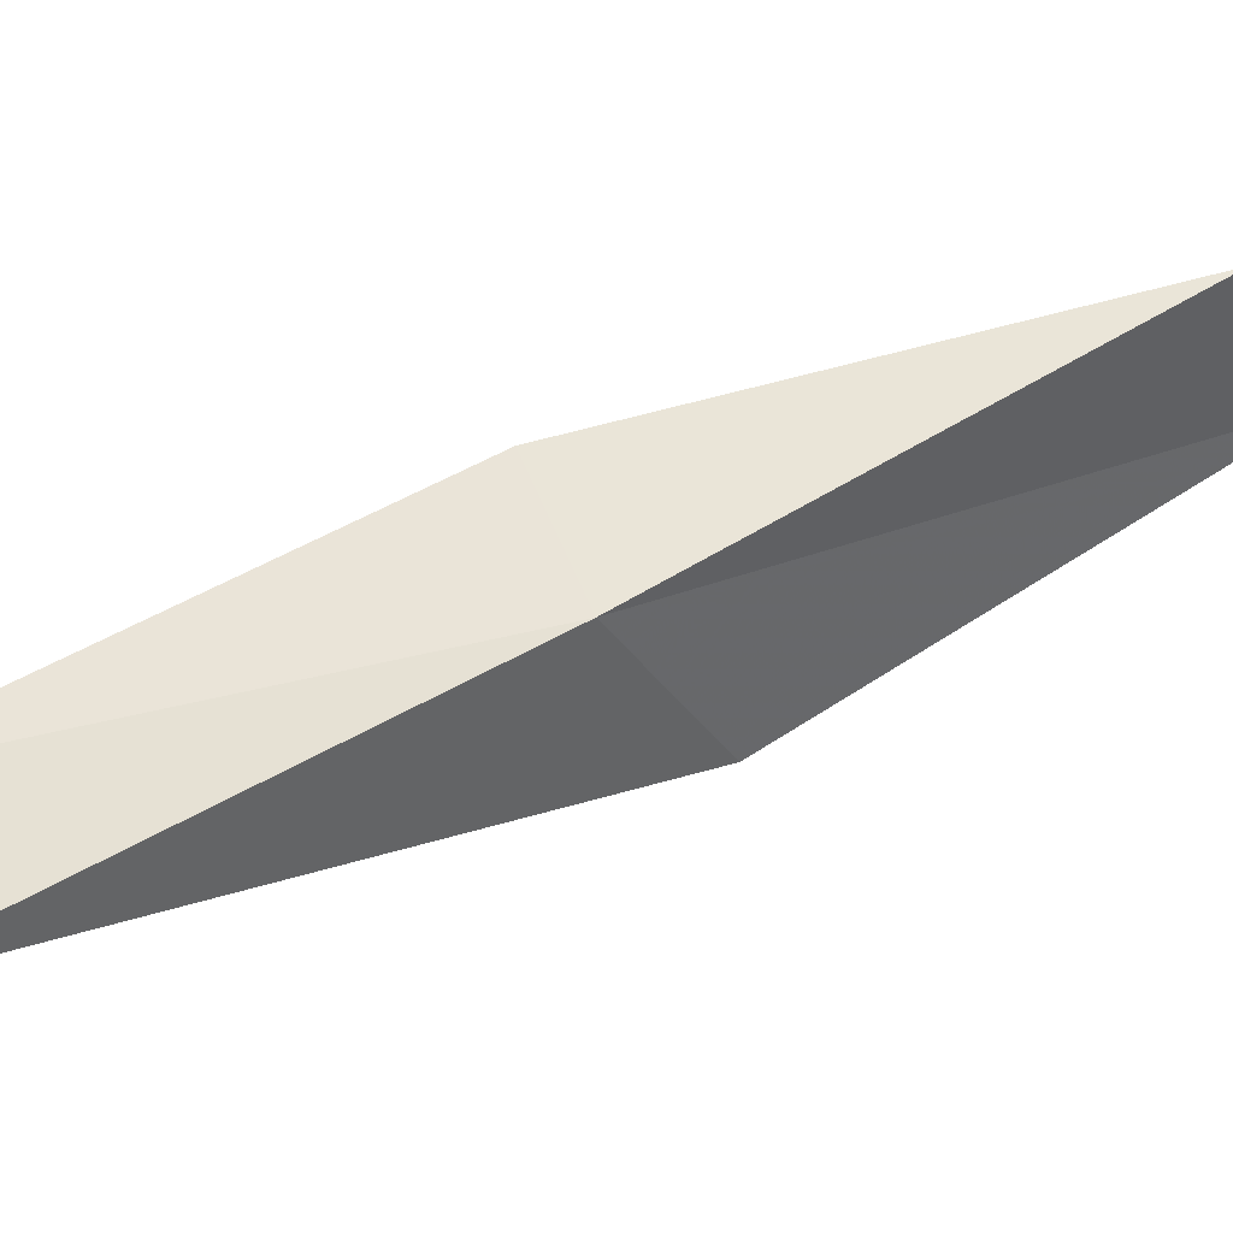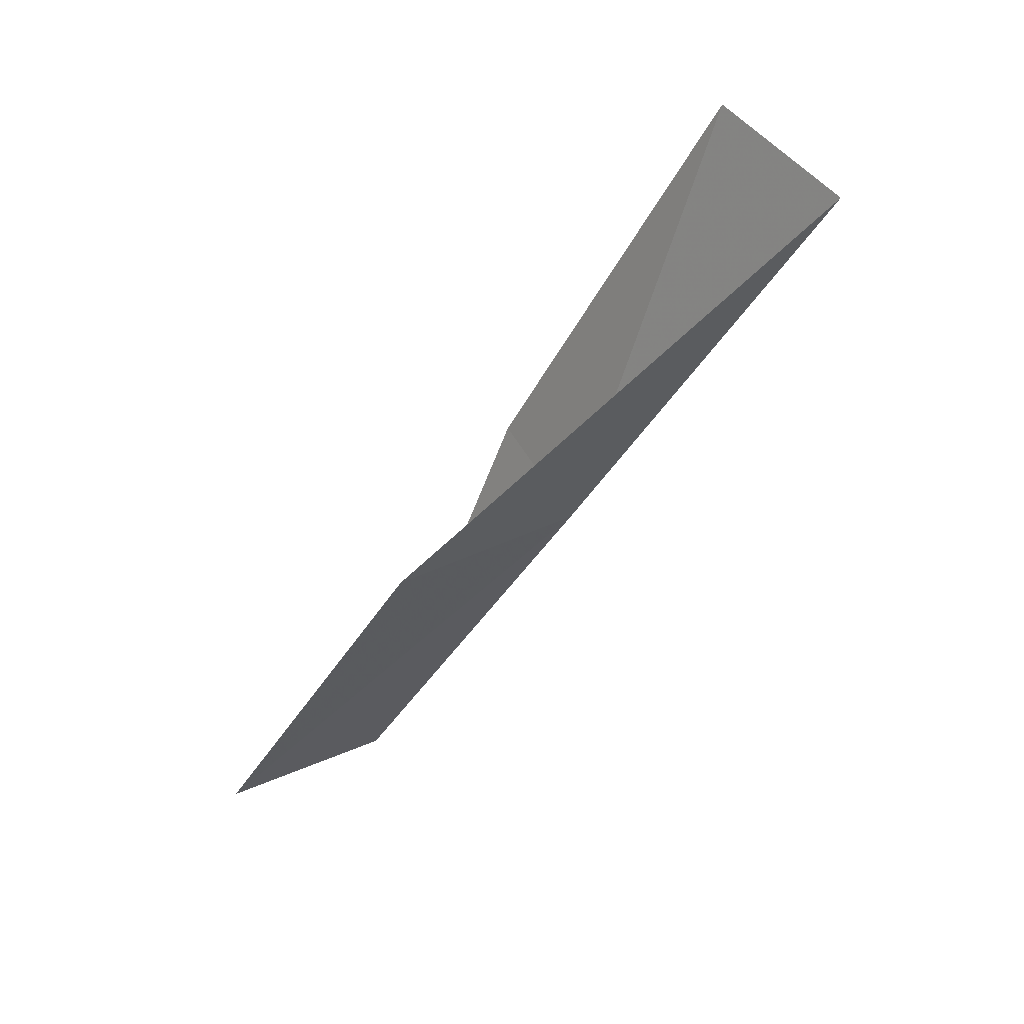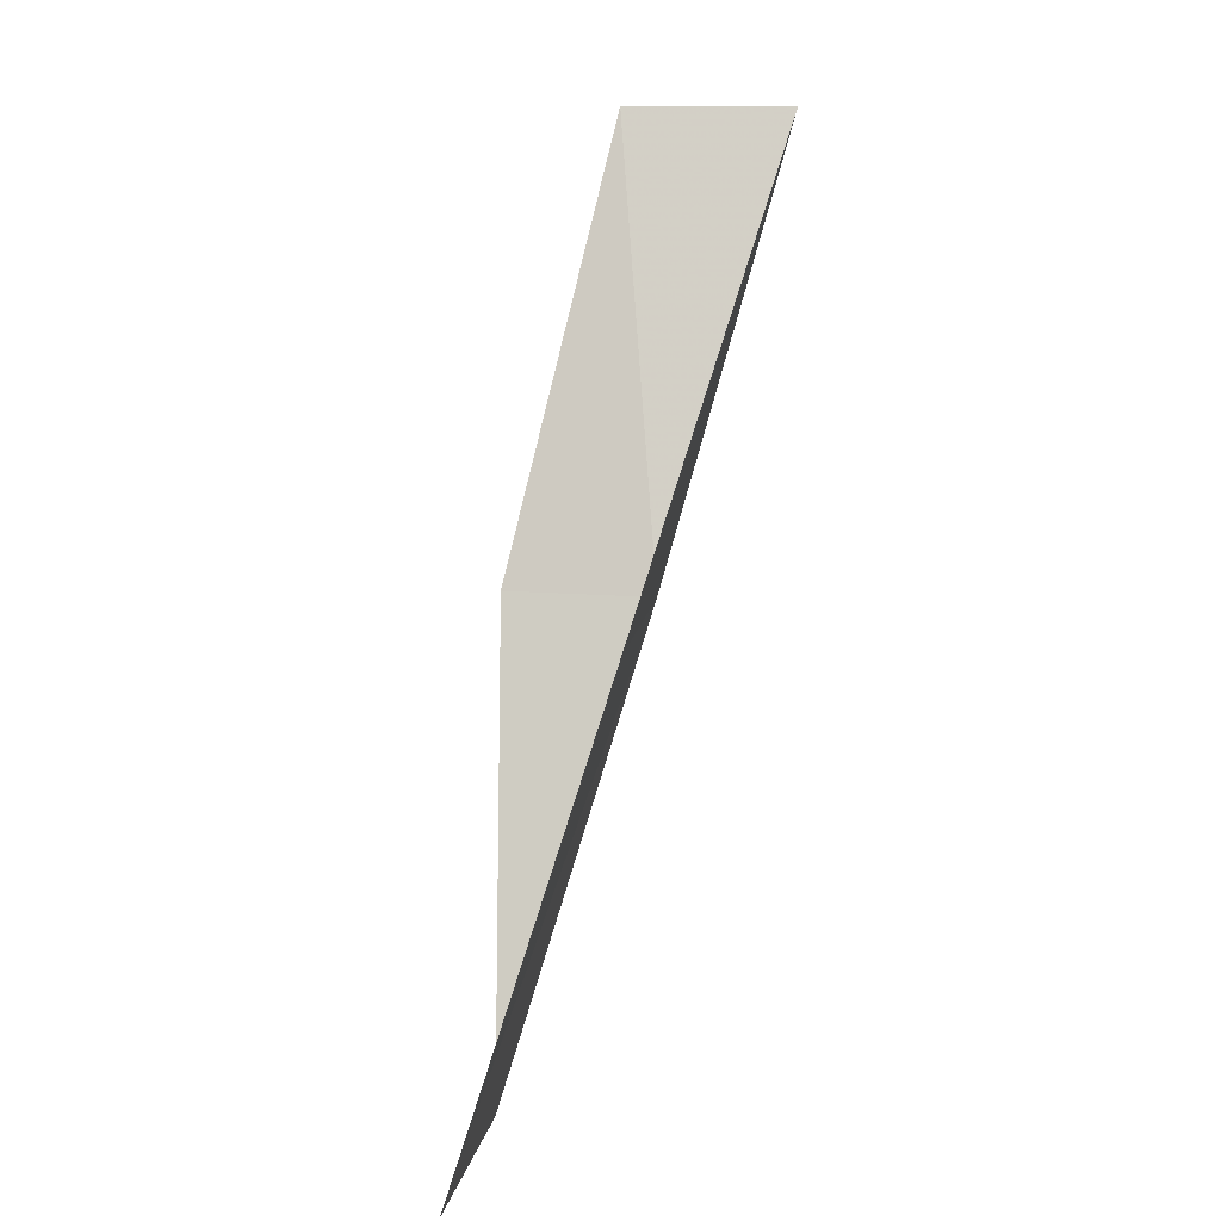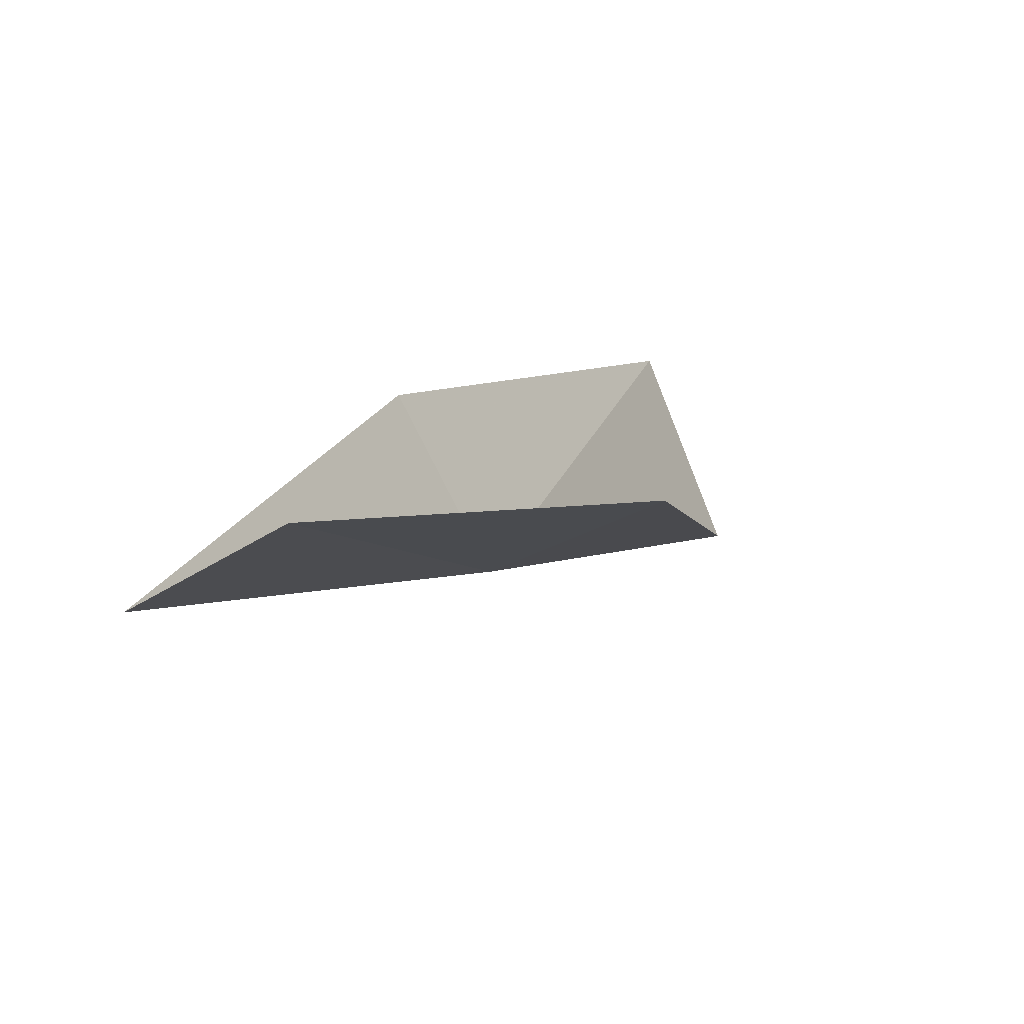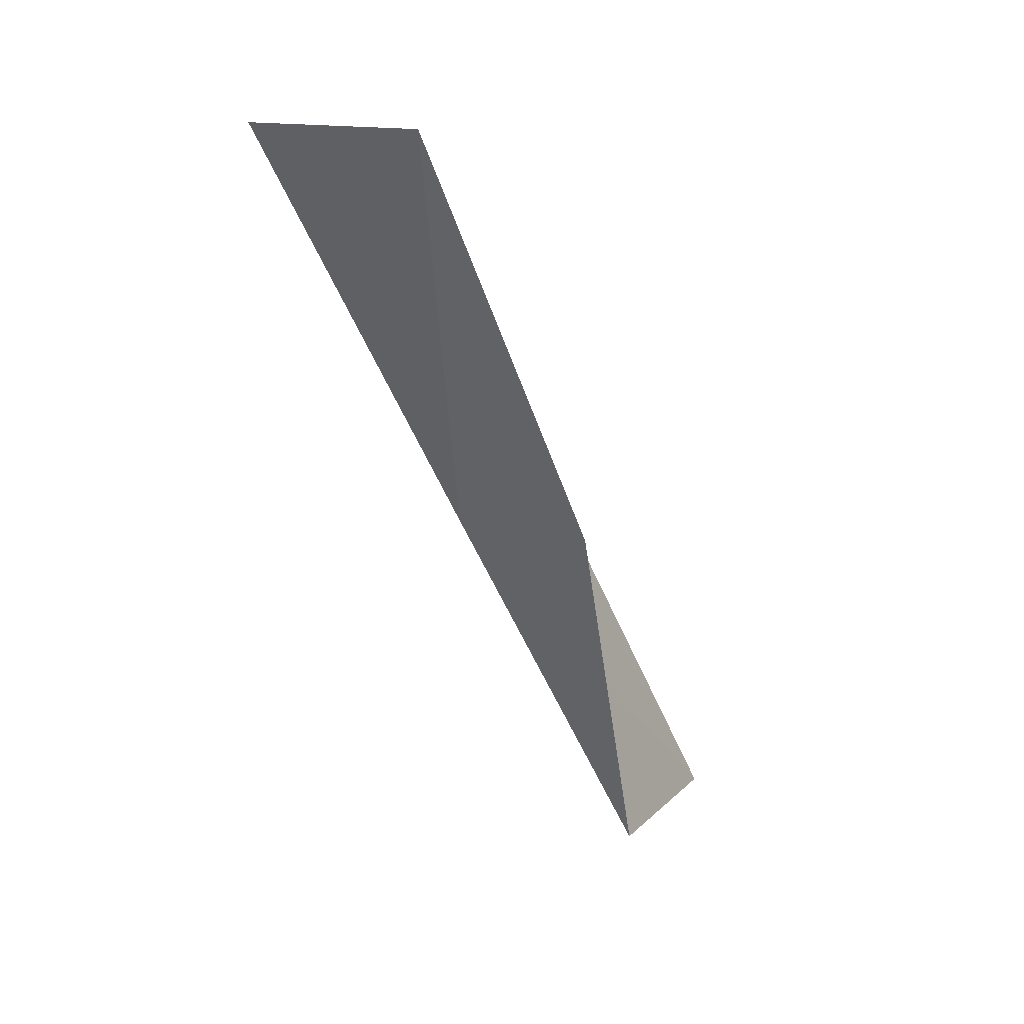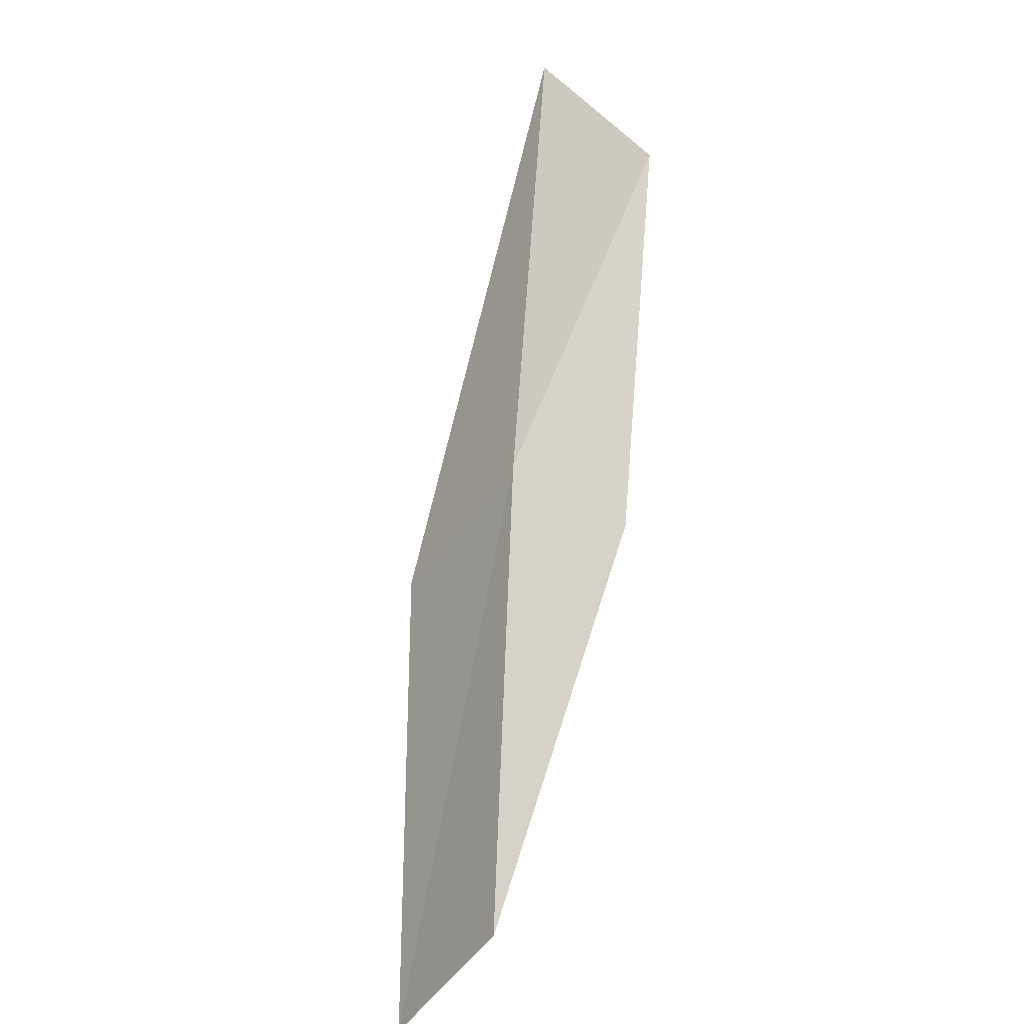
<metadata>
{"format":"obj","ext":"obj","renderer":"f3d","projection":"perspective","resolution":1024,"background":"white","views":[{"elev":-72.9,"azim":124.0,"up":"+Y"},{"elev":48.8,"azim":-64.6,"up":"+Z"},{"elev":15.0,"azim":-117.7,"up":"+Z"},{"elev":30.7,"azim":-139.3,"up":"+Y"},{"elev":17.4,"azim":80.3,"up":"+Z"},{"elev":-49.3,"azim":18.6,"up":"+Z"}]}
</metadata>
<code>
v -15.03 -31.06 26.15
v -16.65 -29.82 26.15
v -13.94 -33.18 30.51
v -13.11 -31.68 30.51
v -14.14 -29.88 26.15
v -17.39 -27.74 21.79
v -15.96 -28.91 21.79
f 1 3 2
f 1 5 4
f 1 4 3
f 1 6 7
f 1 2 6
f 1 7 5

</code>
